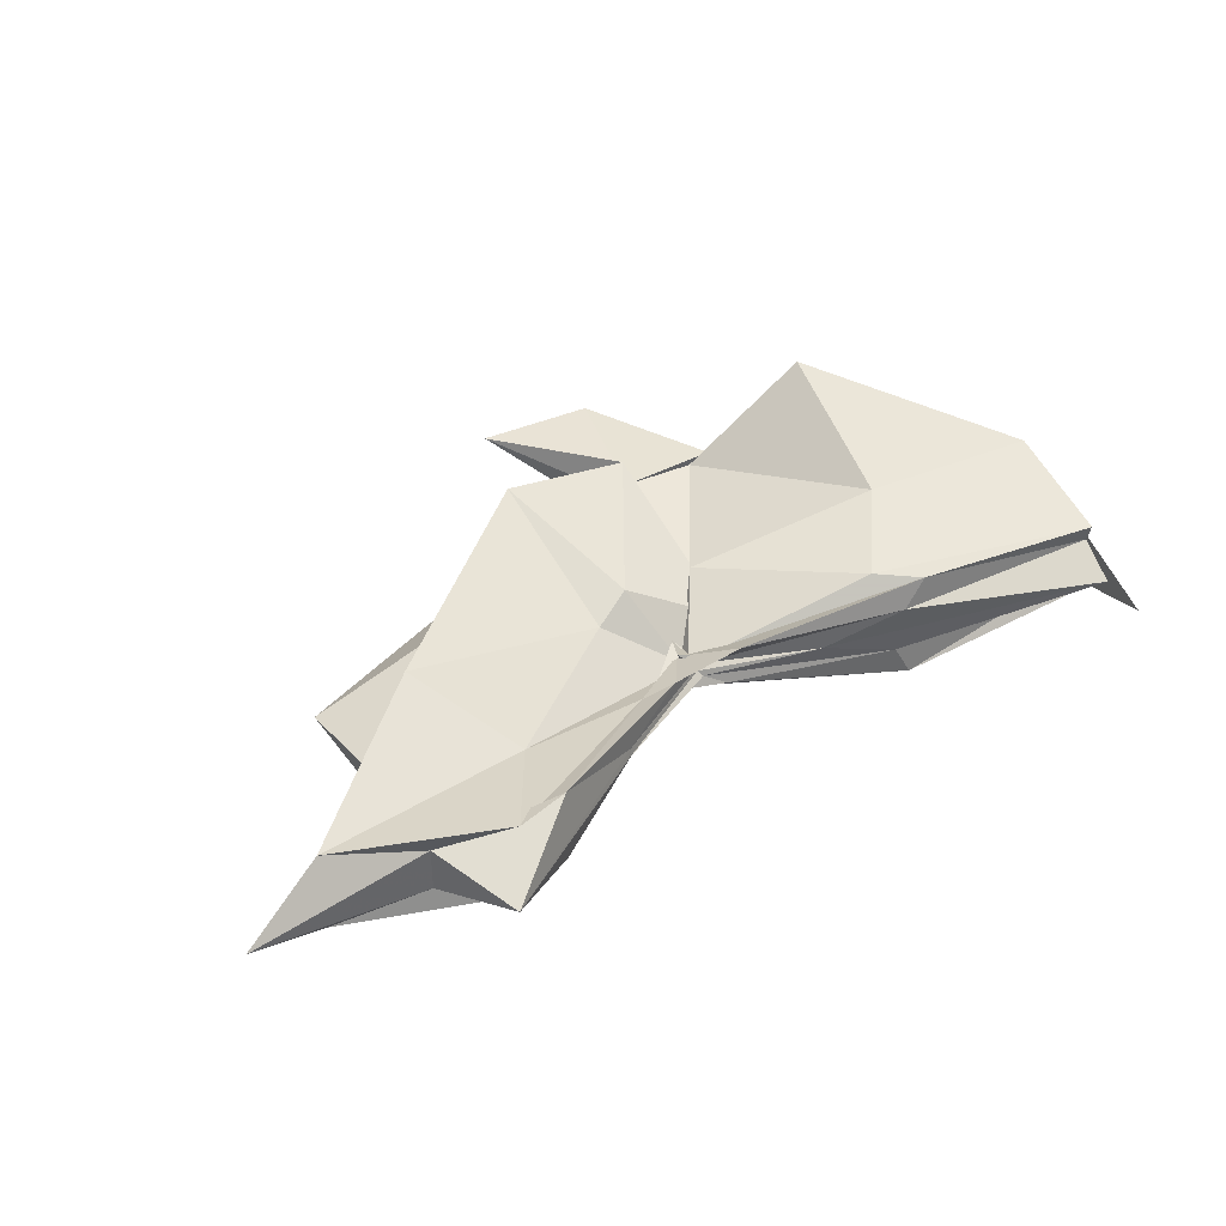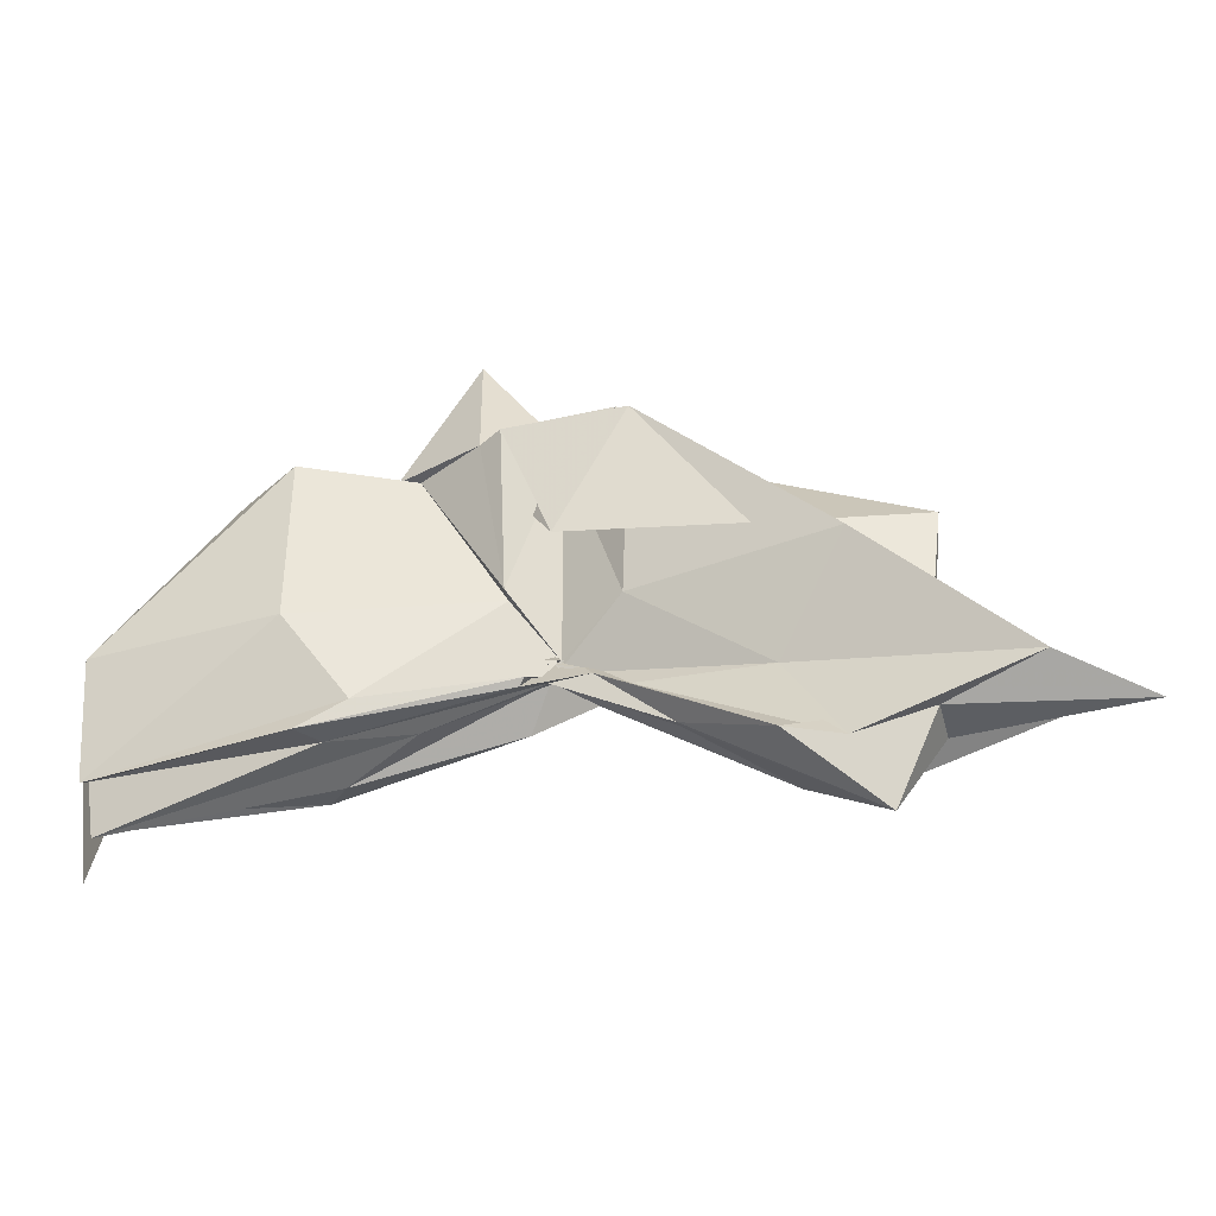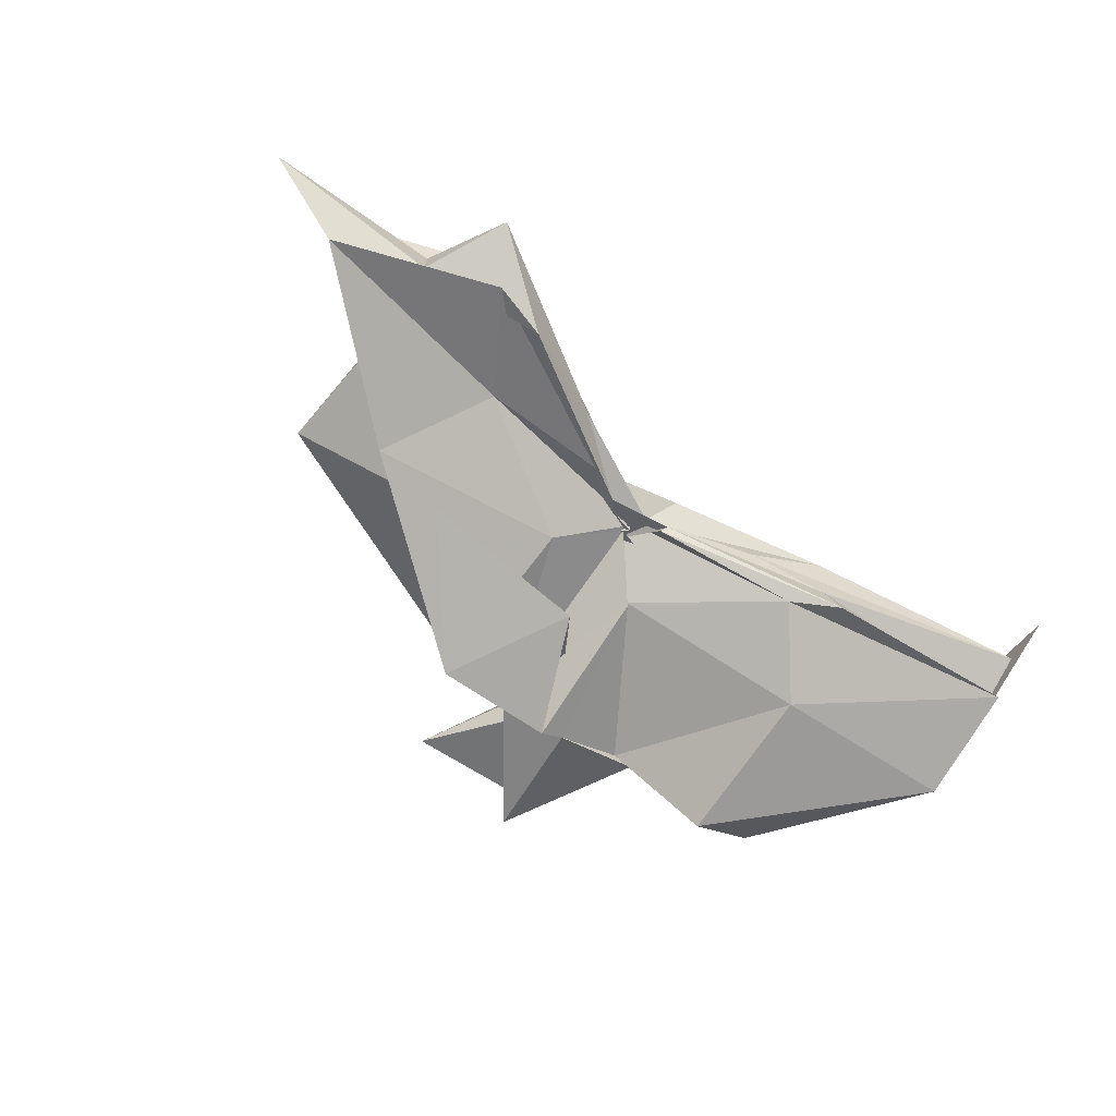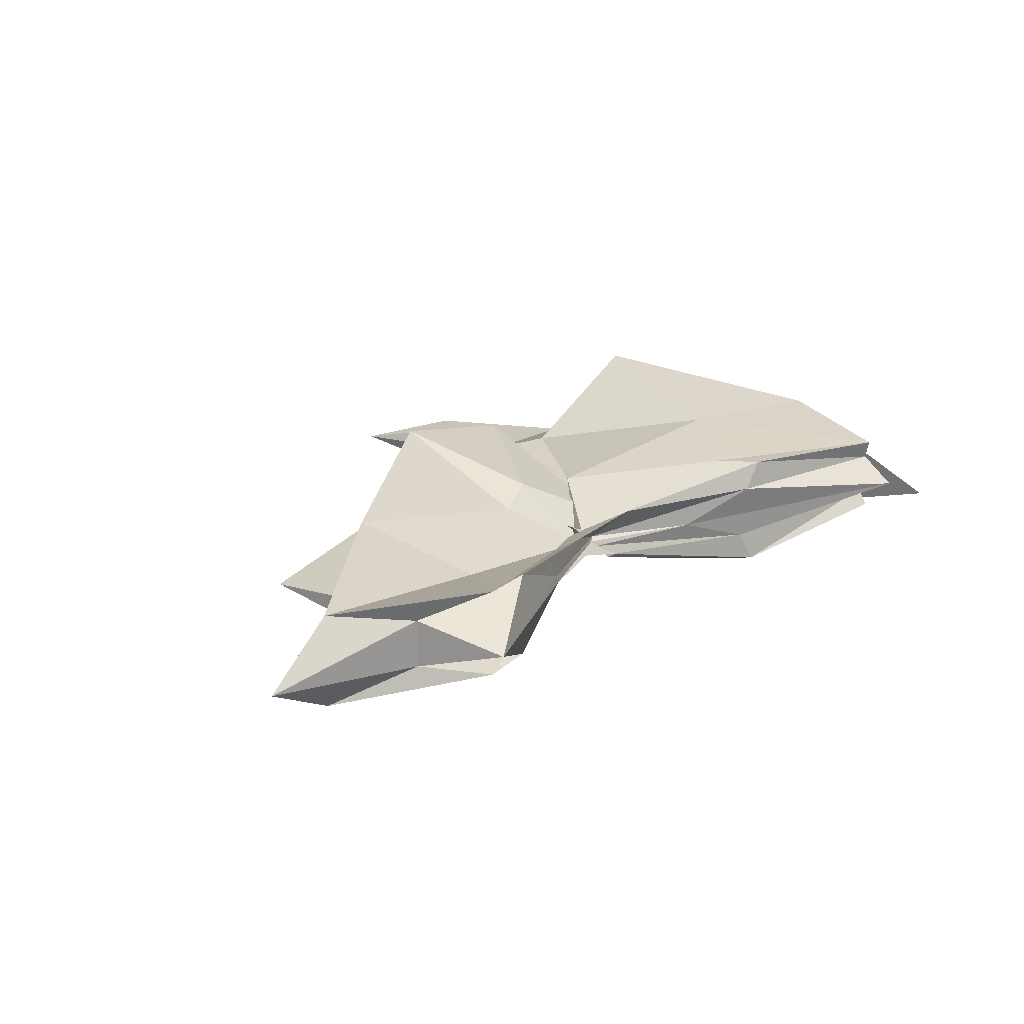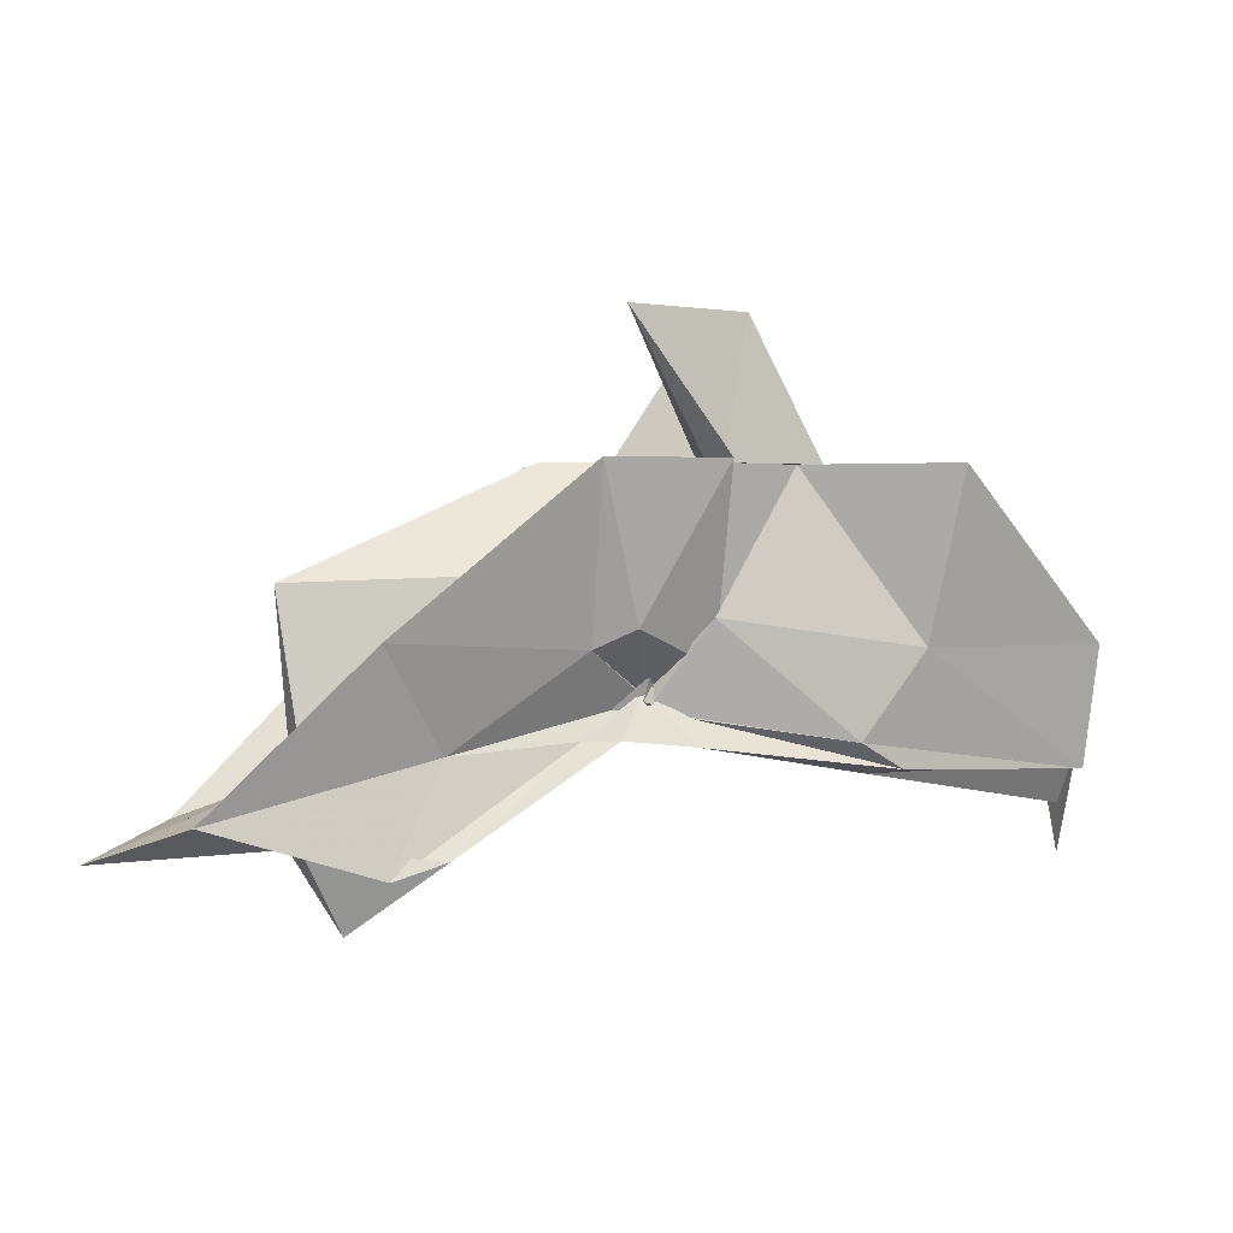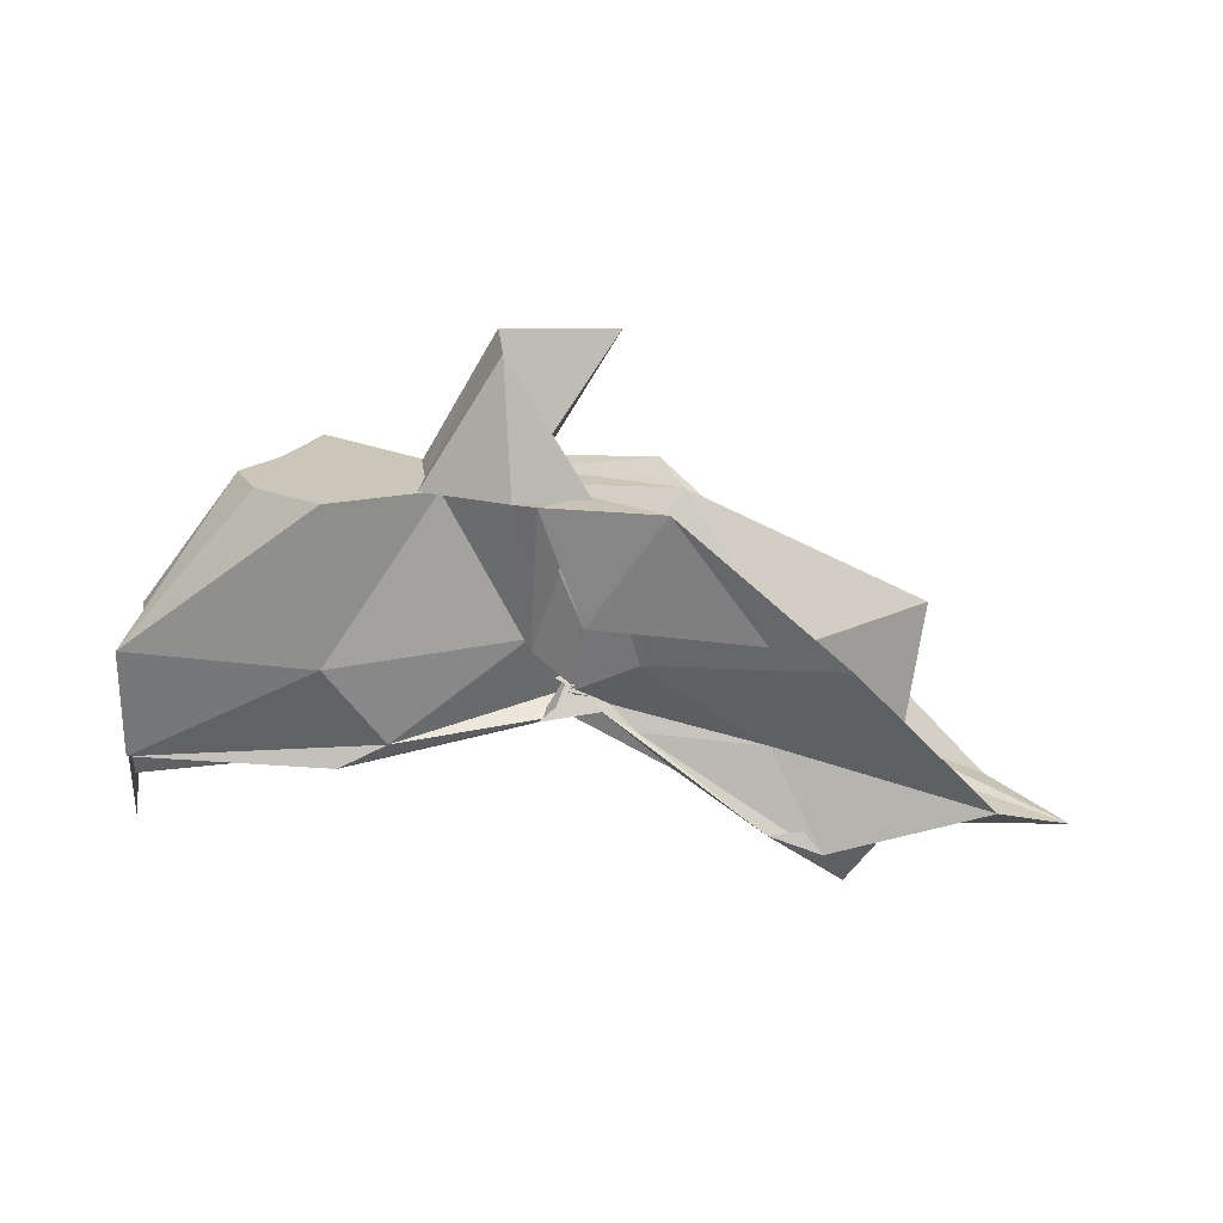
<metadata>
{"format":"obj","ext":"obj","renderer":"f3d","projection":"perspective","resolution":1024,"background":"white","views":[{"elev":42.4,"azim":151.0,"up":"+Y"},{"elev":-38.9,"azim":14.9,"up":"+Z"},{"elev":-70.1,"azim":146.4,"up":"+Y"},{"elev":19.5,"azim":139.7,"up":"+Y"},{"elev":0.2,"azim":157.9,"up":"+Z"},{"elev":-69.1,"azim":-2.0,"up":"+Y"}]}
</metadata>
<code>
v -0.4523 0.003847 0.2471
v -0.4153 -0.0038 0.06811
v -0.1439 -0.003647 0.1622
v -0.275 0.03851 0.1672
v -0.3493 0.07129 0.2471
v -0.3881 0.04042 0.1313
v -0.4608 0.004219 0.1036
v -0.5126 0.03167 0.2471
v -0.6116 0.09966 0.2471
v -0.6354 0.03892 0.2471
v -0.645 -0.04166 0.2471
v -0.5933 -0.07478 0.2471
v -0.5113 -0.03406 0.2471
v -0.4422 -0.0419 0.1267
v -0.403 -0.03566 0.2471
v -0.3446 -0.07409 0.2471
v -0.2518 -0.05063 0.1383
v -0.1595 0.01067 0.0399
v -0.2025 0.04916 0.1226
v -0.3584 0.02714 0.1167
v -0.4106 -0.0067 0.08452
v -0.4497 0.03073 0.1389
v -0.6002 0.06364 0.1175
v -0.749 0.05445 0.1193
v -0.663 -0.002097 0.2471
v -0.749 -0.05068 0.1196
v -0.5958 -0.06771 0.1165
v -0.444 -0.02486 0.1298
v -0.4107 -0.00485 0.08449
v -0.3601 -0.03308 0.1141
v -0.2022 -0.05407 0.1225
v -0.1585 -0.01537 0.03388
v -0.08146 0.03448 0.004338
v -0.2581 0.01122 0.04472
v -0.4142 -0.00775 0.08061
v -0.4104 1.861e-05 0.07339
v -0.556 0.04756 0.05001
v -0.749 0.03224 0.02629
v -0.749 0.03107 0.06039
v -0.749 -0.03595 0.05949
v -0.749 -0.03205 0.02571
v -0.5479 -0.04716 0.04926
v -0.4045 0.008461 0.07985
v -0.4149 -0.001849 0.0773
v -0.2581 -0.01701 0.0447
v -0.08179 -0.04079 0.004558
v -0.01617 -0.003651 -0.02035
v -0.213 0.03224 -0.03622
v -0.3589 0.00609 0.05301
v -0.408 -0.001109 0.08703
v -0.4406 0.01176 0.06759
v -0.5914 0.04386 0.03017
v -0.749 0.01661 0.03026
v -0.749 -0.003896 -0.03934
v -0.7491 -0.01921 0.03529
v -0.5865 -0.0501 0.02904
v -0.4323 -0.02177 0.06358
v -0.4106 0.005131 0.09801
v -0.3599 -0.01294 0.05063
v -0.2129 -0.03863 -0.03672
v -0.1556 -0.02279 -0.0133
v -0.156 0.01574 -0.01289
v -0.3327 -0.007809 0.2471
v -0.4436 0.02914 0.2471
v -0.4521 0.05632 0.2491
v -0.4547 0.03383 0.2472
v -0.5302 0.03801 0.2471
v -0.5246 -0.002747 0.2471
v -0.527 -0.03811 0.2471
v -0.4578 -0.06164 0.2471
v -0.4393 -0.07206 0.2491
v -0.4034 -0.06168 0.1535
v -0.4539 -0.007689 0.2471
v -0.382 0.03429 0.3554
v -0.4739 0.03337 0.3528
v -0.467 -0.03524 0.351
v -0.3998 -0.04524 0.2471
v -0.2552 0.0325 -0.02389
v -0.3876 0.009883 0.05292
v -0.4405 0.02477 0.04796
v -0.573 0.02239 0.02621
v -0.749 -0.003337 -0.001643
v -0.5735 -0.02498 0.0329
v -0.4368 -0.01811 0.05858
v -0.3872 -0.01088 0.06598
v -0.2571 -0.03815 -0.02169
v -0.1914 -0.003812 -0.07582
v -0.3296 -0.0003112 0.01816
v -0.4197 -0.0009388 0.07158
v -0.5119 -0.003697 0.04313
v -0.4191 -0.008301 0.06525
v -0.33 -0.006172 0.01714
f 3 18 4
f 4 18 19
f 4 19 5
f 5 19 20
f 5 20 6
f 6 20 21
f 6 21 7
f 7 21 22
f 7 22 8
f 8 22 23
f 8 23 9
f 9 23 24
f 9 24 10
f 10 24 25
f 10 25 11
f 11 25 26
f 11 26 12
f 12 26 27
f 12 27 13
f 13 27 28
f 13 28 14
f 14 28 29
f 14 29 15
f 15 29 30
f 15 30 16
f 16 30 31
f 16 31 17
f 17 31 32
f 17 32 3
f 3 32 18
f 18 33 19
f 19 33 34
f 19 34 20
f 20 34 35
f 20 35 21
f 21 35 36
f 21 36 22
f 22 36 37
f 22 37 23
f 23 37 38
f 23 38 24
f 24 38 39
f 24 39 25
f 25 39 40
f 25 40 26
f 26 40 41
f 26 41 27
f 27 41 42
f 27 42 28
f 28 42 43
f 28 43 29
f 29 43 44
f 29 44 30
f 30 44 45
f 30 45 31
f 31 45 46
f 31 46 32
f 32 46 47
f 32 47 18
f 18 47 33
f 33 48 34
f 34 48 49
f 34 49 35
f 35 49 50
f 35 50 36
f 36 50 51
f 36 51 37
f 37 51 52
f 37 52 38
f 38 52 53
f 38 53 39
f 39 53 54
f 39 54 40
f 40 54 55
f 40 55 41
f 41 55 56
f 41 56 42
f 42 56 57
f 42 57 43
f 43 57 58
f 43 58 44
f 44 58 59
f 44 59 45
f 45 59 60
f 45 60 46
f 46 60 61
f 46 61 47
f 47 61 62
f 47 62 33
f 33 62 48
f 63 64 73
f 64 74 73
f 64 65 74
f 65 66 74
f 66 75 74
f 66 67 75
f 67 68 75
f 68 76 75
f 68 69 76
f 69 70 76
f 70 77 76
f 70 71 77
f 71 72 77
f 72 73 77
f 72 63 73
f 78 88 79
f 79 88 89
f 79 89 80
f 80 89 81
f 81 89 90
f 81 90 82
f 82 90 83
f 83 90 91
f 83 91 84
f 84 91 85
f 85 91 92
f 85 92 86
f 86 92 87
f 87 92 88
f 87 88 78
f 3 4 63
f 63 4 64
f 4 5 64
f 64 5 65
f 5 6 65
f 6 7 65
f 65 7 66
f 7 8 66
f 66 8 67
f 8 9 67
f 9 10 67
f 67 10 68
f 10 11 68
f 68 11 69
f 11 12 69
f 12 13 69
f 69 13 70
f 13 14 70
f 70 14 71
f 14 15 71
f 15 16 71
f 71 16 72
f 16 17 72
f 72 17 63
f 17 3 63
f 48 78 49
f 49 78 79
f 49 79 50
f 50 79 80
f 50 80 51
f 51 80 52
f 52 80 81
f 52 81 53
f 53 81 82
f 53 82 54
f 54 82 55
f 55 82 83
f 55 83 56
f 56 83 84
f 56 84 57
f 57 84 58
f 58 84 85
f 58 85 59
f 59 85 86
f 59 86 60
f 60 86 61
f 61 86 87
f 61 87 62
f 62 87 78
f 62 78 48
f 73 74 1
f 74 75 1
f 75 76 1
f 76 77 1
f 77 73 1
f 89 88 2
f 90 89 2
f 91 90 2
f 92 91 2
f 88 92 2

</code>
